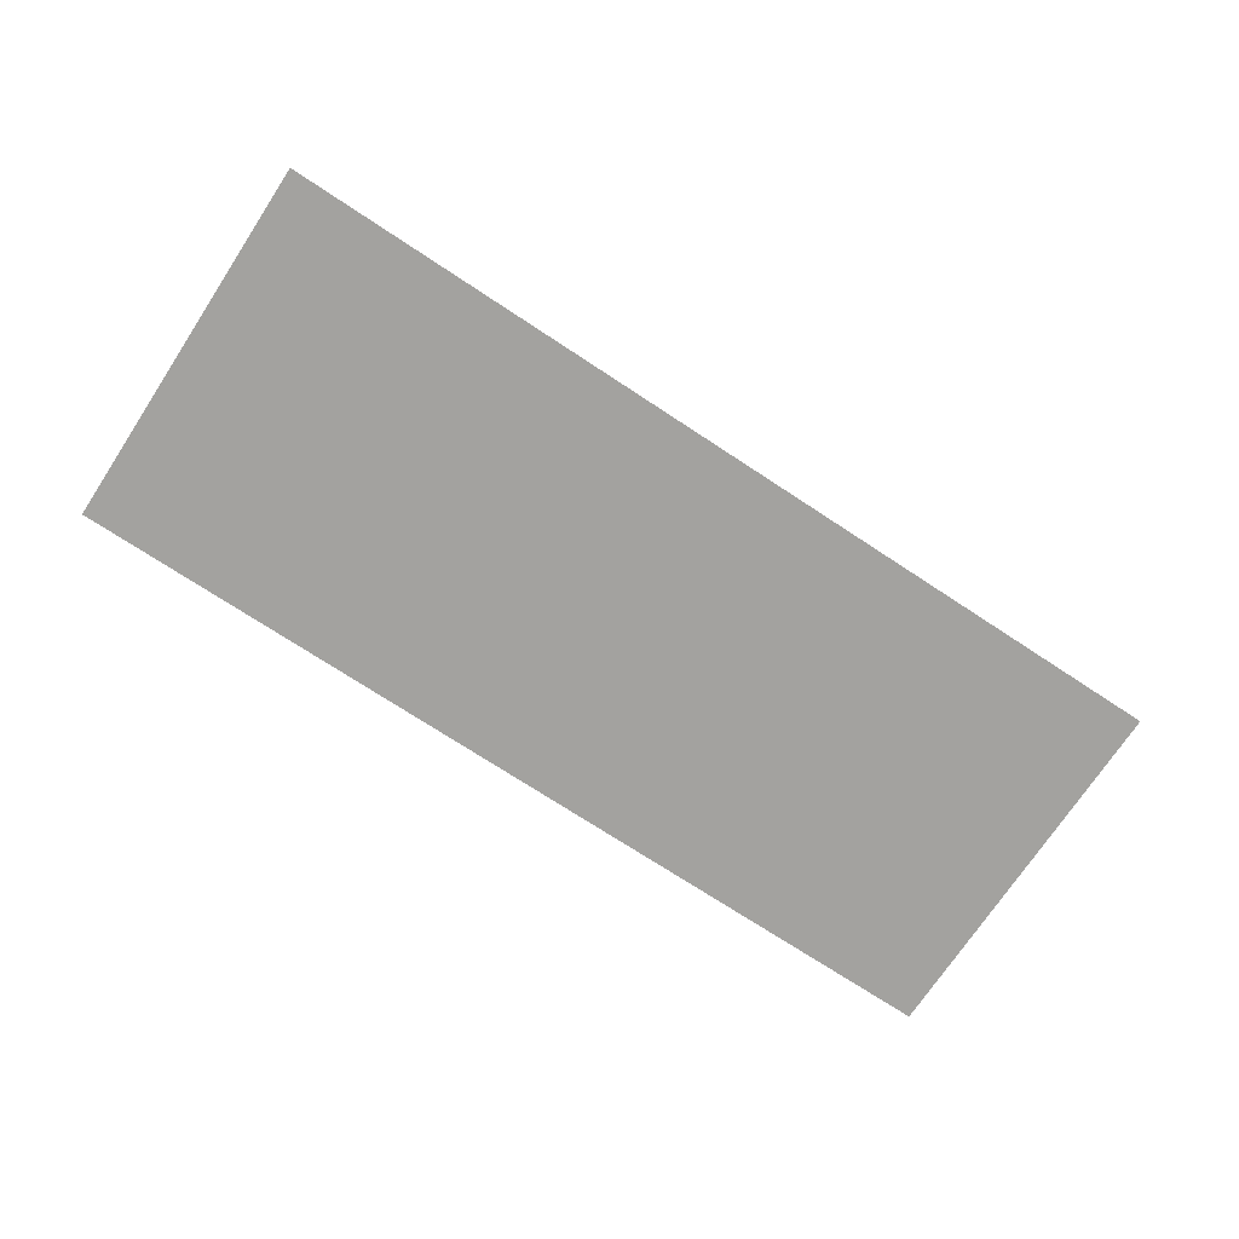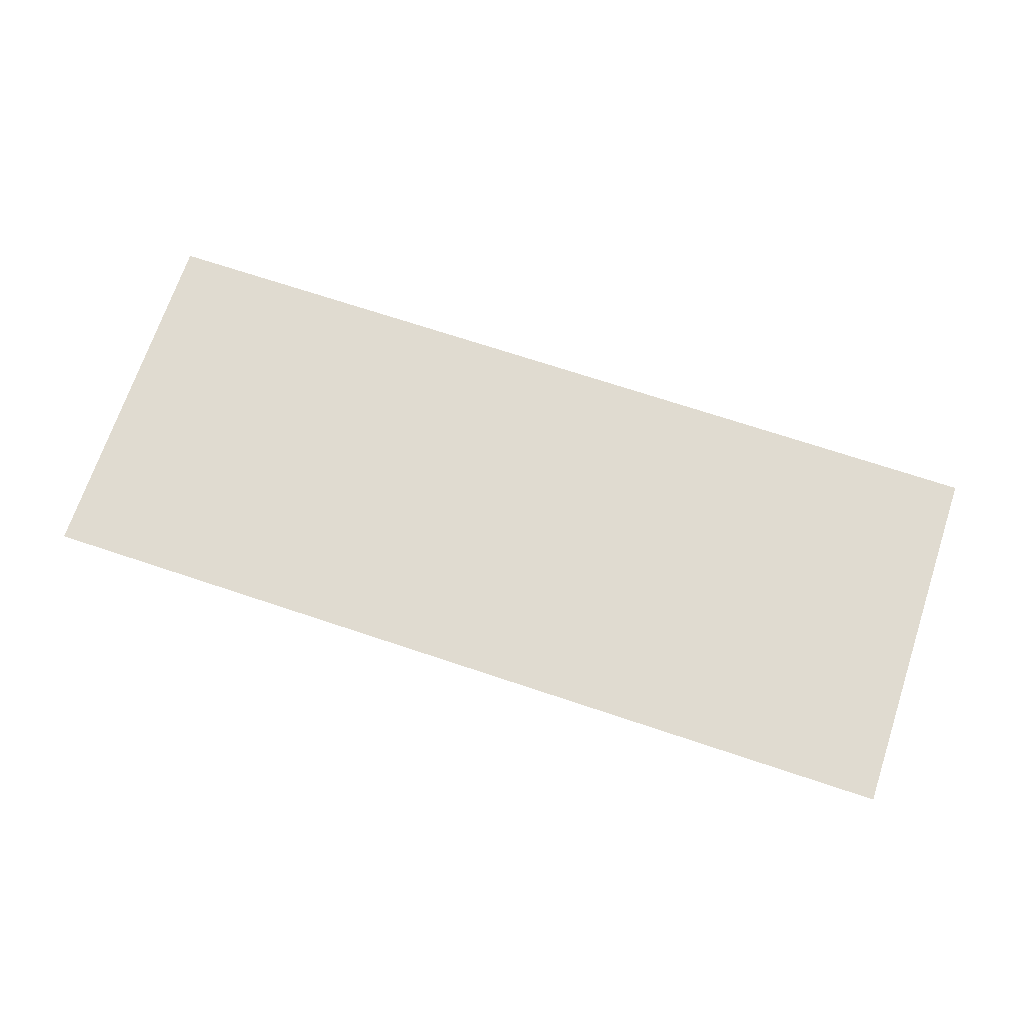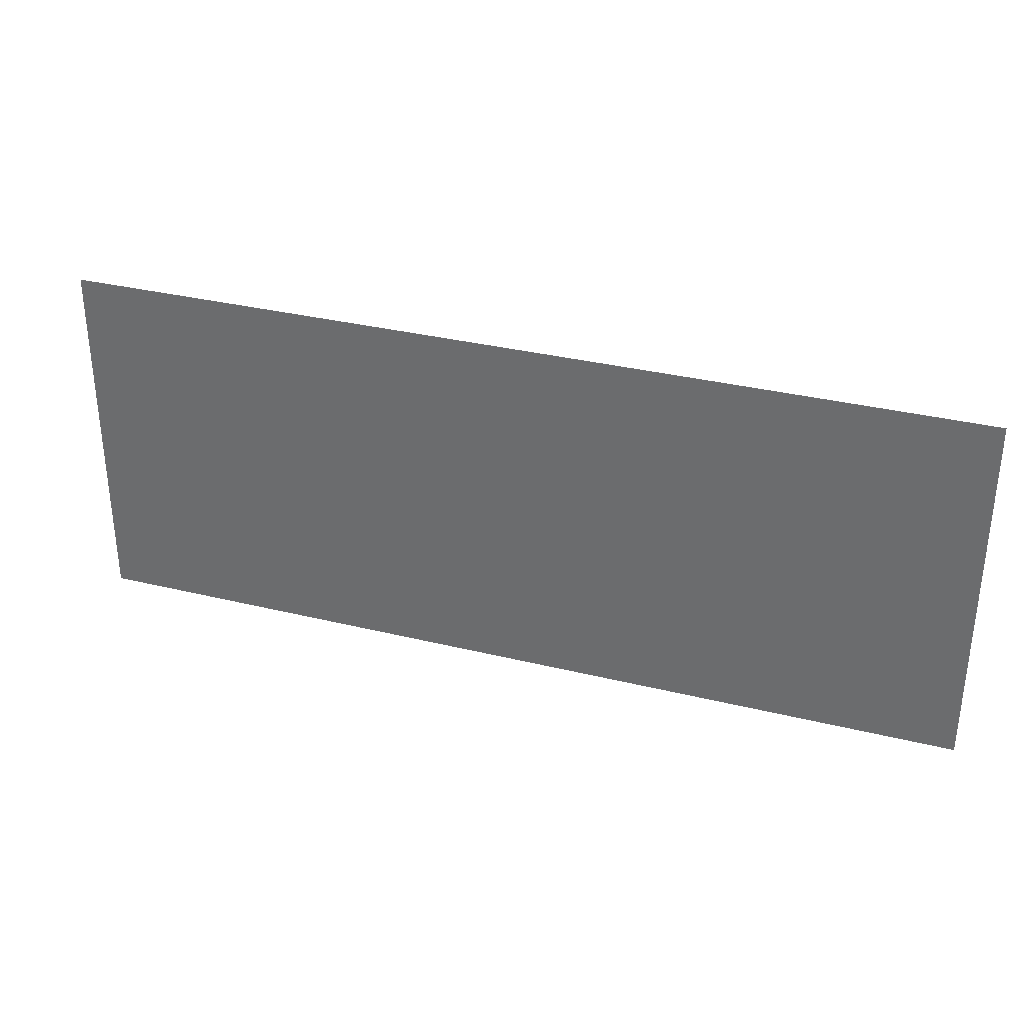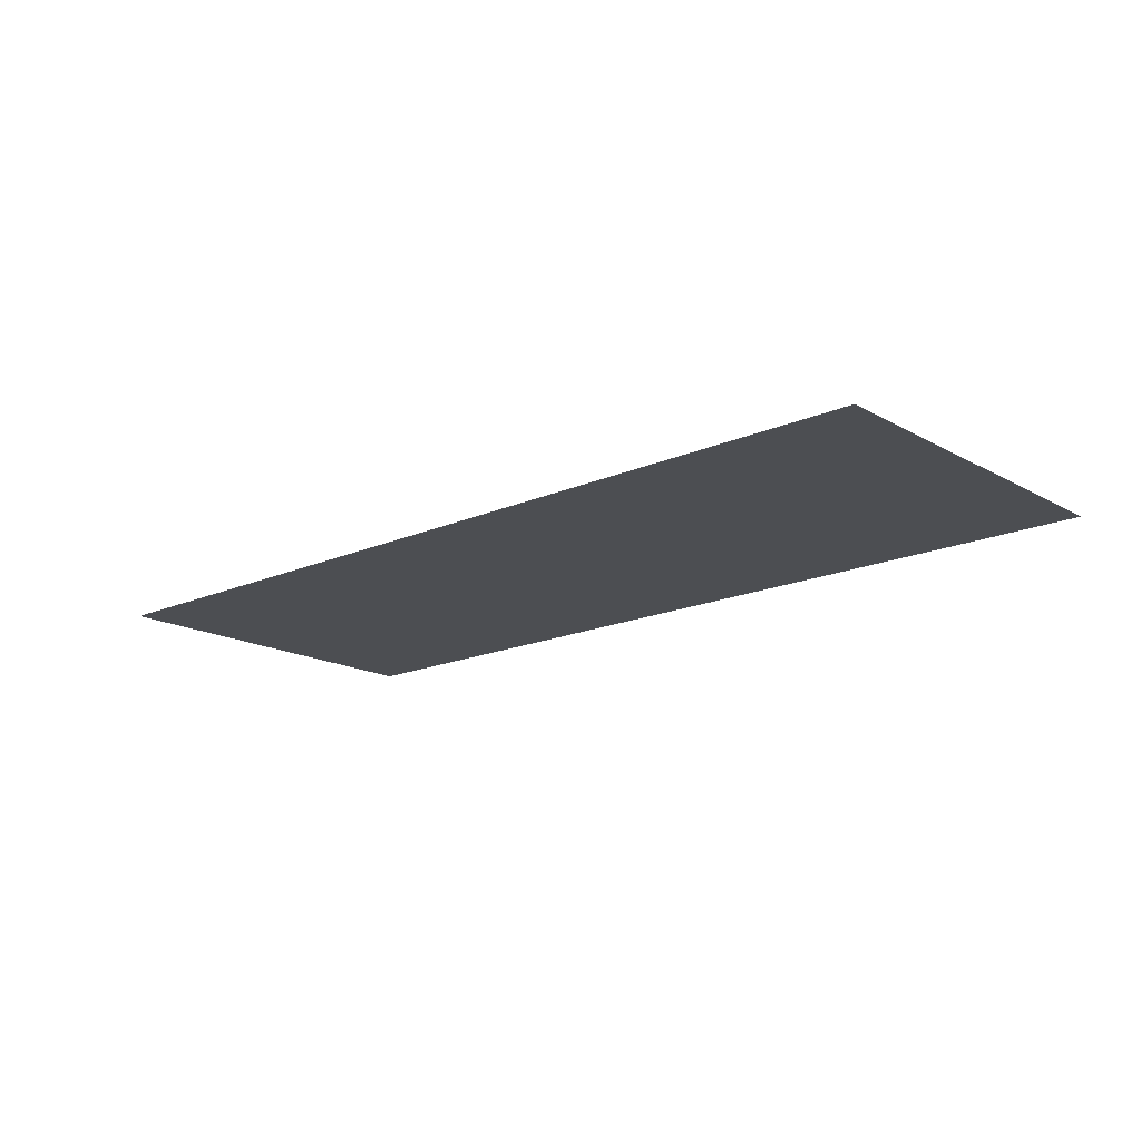
<metadata>
{"format":"obj","ext":"obj","renderer":"f3d","projection":"perspective","resolution":1024,"background":"white","views":[{"elev":-72.4,"azim":-33.4,"up":"+Y"},{"elev":69.8,"azim":-161.5,"up":"+Y"},{"elev":33.1,"azim":-161.3,"up":"+Z"},{"elev":-16.9,"azim":-138.2,"up":"+Y"}]}
</metadata>
<code>
v -1.541 0 0
v -1.377 0 0
v -1.486 0 0.2579
v -1.393 0 0.4989
v -1.486 0 0.2579
v -1.323 0 0.2646
v -1.692 0 1.087
v -1.692 0 0.9406
v -1.084 0 0.9406
v -1.486 0 0.2579
v -1.377 0 0
v -1.323 0 0.2646
v -1.231 0 0.5113
v -1.26 0 0.7255
v -1.393 0 0.4989
v -1.26 0 0.7255
v -1.231 0 0.5113
v -1.1 0 0.7409
v -1.231 0 0.5113
v -1.393 0 0.4989
v -1.323 0 0.2646
v -1.1 0 0.7409
v -1.084 0 0.9406
v -1.26 0 0.7255
v -1.084 0 0.9406
v -1.1 0 0.7409
v -0.9304 0 0.9539
v -0.9304 0 0.9539
v -0.9304 0 1.087
v -1.084 0 0.9406
v -1.084 0 0.9406
v -0.9304 0 1.087
v -1.692 0 1.087
v -0.6625 0 0
v -0.4992 0 0
v -0.608 0 0.2579
v -0.5149 0 0.4989
v -0.608 0 0.2579
v -0.445 0 0.2646
v -0.8141 0 1.087
v -0.8141 0 0.9406
v -0.2062 0 0.9406
v -0.608 0 0.2579
v -0.4992 0 0
v -0.445 0 0.2646
v -0.3528 0 0.5113
v -0.3815 0 0.7255
v -0.5149 0 0.4989
v -0.3815 0 0.7255
v -0.3528 0 0.5113
v -0.222 0 0.7409
v -0.3528 0 0.5113
v -0.5149 0 0.4989
v -0.445 0 0.2646
v -0.222 0 0.7409
v -0.2062 0 0.9406
v -0.3815 0 0.7255
v -0.2062 0 0.9406
v -0.222 0 0.7409
v -0.05235 0 0.9539
v -0.05235 0 0.9539
v -0.05235 0 1.087
v -0.2062 0 0.9406
v -0.2062 0 0.9406
v -0.05235 0 1.087
v -0.8141 0 1.087
v 0.2094 0 0.1375
v 0.06885 0 0.1583
v 0.0492 0 0.0094
v 0.2094 0 0.1375
v 0.1278 0 0.2817
v 0.06885 0 0.1583
v 0.0492 0 0.0094
v 0.0492 0 0
v 0.2094 0 0.1375
v 0.2887 0 0.2645
v 0.2354 0 0.3913
v 0.1278 0 0.2817
v 0.3655 0 0.3243
v 0.2354 0 0.3913
v 0.2887 0 0.2645
v 0.8109 0 0
v 0.8109 0 0.1375
v 0.2094 0 0.1375
v 0.2887 0 0.2645
v 0.1278 0 0.2817
v 0.2094 0 0.1375
v 0.0492 0 0
v 0.8109 0 0
v 0.2094 0 0.1375
v 0.2341 0 0.8356
v 0.09845 0 0.8938
v 0.07345 0 0.7344
v 0.2777 0 0.9172
v 0.1734 0 1.016
v 0.09845 0 0.8938
v 0.07345 0 0.7344
v 0.07345 0 0.7148
v 0.2195 0 0.7281
v 0.2195 0 0.7148
v 0.2195 0 0.7281
v 0.07345 0 0.7148
v 0.2777 0 0.9172
v 0.2912 0 1.093
v 0.1734 0 1.016
v 0.4383 0 0.9859
v 0.2912 0 1.093
v 0.2777 0 0.9172
v 0.2777 0 0.9172
v 0.09845 0 0.8938
v 0.2341 0 0.8356
v 0.2195 0 0.7281
v 0.2341 0 0.8356
v 0.07345 0 0.7344
v 0.3655 0 0.3243
v 0.4016 0 0.4992
v 0.2354 0 0.3913
v 0.4765 0 0.3891
v 0.5711 0 0.4367
v 0.4961 0 0.5508
v 0.4961 0 0.5508
v 0.4016 0 0.4992
v 0.4765 0 0.3891
v 0.5711 0 0.4367
v 0.6777 0 0.5061
v 0.4961 0 0.5508
v 0.4765 0 0.3891
v 0.4016 0 0.4992
v 0.3655 0 0.3243
v 0.6199 0 0.6547
v 0.6777 0 0.5061
v 0.7523 0 0.5864
v 0.6199 0 0.6547
v 0.4961 0 0.5508
v 0.6777 0 0.5061
v 0.6199 0 0.6547
v 0.7523 0 0.5864
v 0.7963 0 0.6794
v 0.4383 0 0.9859
v 0.5992 0 0.9321
v 0.5938 0 1.096
v 0.5938 0 1.096
v 0.4446 0 1.119
v 0.4383 0 0.9859
v 0.5992 0 0.9321
v 0.7106 0 1.027
v 0.5938 0 1.096
v 0.4446 0 1.119
v 0.2912 0 1.093
v 0.4383 0 0.9859
v 0.7963 0 0.6794
v 0.8109 0 0.7875
v 0.6594 0 0.7891
v 0.7859 0 0.9217
v 0.7106 0 1.027
v 0.5992 0 0.9321
v 0.7859 0 0.9217
v 0.6594 0 0.7891
v 0.8109 0 0.7875
v 0.7859 0 0.9217
v 0.5992 0 0.9321
v 0.6594 0 0.7891
v 0.7963 0 0.6794
v 0.6594 0 0.7891
v 0.6199 0 0.6547
v 1.069 0 0.2898
v 0.9567 0 0.1583
v 1.141 0 0.1543
v 1.069 0 0.2898
v 0.9211 0 0.2898
v 0.9567 0 0.1583
v 0.9567 0 0.1583
v 1.037 0 0.05585
v 1.141 0 0.1543
v 1.154 0 -0.01005
v 1.298 0 -0.03205
v 1.291 0 0.1055
v 1.291 0 0.1055
v 1.141 0 0.1543
v 1.154 0 -0.01005
v 1.154 0 -0.01005
v 1.141 0 0.1543
v 1.037 0 0.05585
v 0.9532 0 0.4976
v 1.081 0 0.4976
v 1.102 0 0.6562
v 1.041 0 1.087
v 1.102 0 0.6562
v 1.147 0 0.9555
v 1.102 0 0.6562
v 1.041 0 1.087
v 0.9532 0 0.4976
v 1.081 0 0.4976
v 1.175 0 0.5742
v 1.102 0 0.6562
v 1.175 0 0.5742
v 1.292 0 0.6
v 1.198 0 0.7097
v 1.198 0 0.7097
v 1.292 0 0.6
v 1.316 0 0.7281
v 1.198 0 0.7097
v 1.102 0 0.6562
v 1.175 0 0.5742
v 1.041 0 1.087
v 1.147 0 0.9555
v 1.634 0 1.087
v 1.291 0 0.1055
v 1.298 0 -0.03205
v 1.391 0 0.1225
v 1.391 0 0.1225
v 1.458 0 -0.005
v 1.471 0 0.1734
v 1.458 0 -0.005
v 1.391 0 0.1225
v 1.298 0 -0.03205
v 1.584 0 0.07615
v 1.522 0 0.2521
v 1.471 0 0.1734
v 1.471 0 0.1734
v 1.458 0 -0.005
v 1.584 0 0.07615
v 1.666 0 0.2013
v 1.539 0 0.3523
v 1.522 0 0.2521
v 1.539 0 0.3523
v 1.694 0 0.3602
v 1.522 0 0.4546
v 1.694 0 0.3602
v 1.539 0 0.3523
v 1.666 0 0.2013
v 1.666 0 0.2013
v 1.522 0 0.2521
v 1.584 0 0.07615
v 1.394 0 0.5833
v 1.473 0 0.5332
v 1.47 0 0.7029
v 1.47 0 0.7029
v 1.316 0 0.7281
v 1.394 0 0.5833
v 1.473 0 0.5332
v 1.591 0 0.6273
v 1.47 0 0.7029
v 1.316 0 0.7281
v 1.292 0 0.6
v 1.394 0 0.5833
v 1.522 0 0.4546
v 1.668 0 0.5101
v 1.591 0 0.6273
v 1.668 0 0.5101
v 1.522 0 0.4546
v 1.694 0 0.3602
v 1.147 0 0.9555
v 1.634 0 0.9555
v 1.634 0 1.087
v 1.473 0 0.5332
v 1.522 0 0.4546
v 1.591 0 0.6273
v -2 0 -0.4
v -1.541 0 0
v -1.486 0 0.2579
v -1.541 0 0
v -2 0 -0.4
v -1.377 0 0
v -1.692 0 0.9406
v -2 0 -0.4
v -1.486 0 0.2579
v -0.6625 0 0
v -1.377 0 0
v -2 0 -0.4
v -0.4992 0 0
v -0.6625 0 0
v -2 0 -0.4
v -1.323 0 0.2646
v -1.377 0 0
v -0.6625 0 0
v -2 0 -0.4
v 0.0492 0 0
v -0.4992 0 0
v -1.231 0 0.5113
v -1.323 0 0.2646
v -0.608 0 0.2579
v -1.231 0 0.5113
v -0.608 0 0.2579
v -1.1 0 0.7409
v -1.323 0 0.2646
v -0.6625 0 0
v -0.608 0 0.2579
v -0.5149 0 0.4989
v -1.1 0 0.7409
v -0.608 0 0.2579
v -0.4992 0 0
v 0.0492 0 0.0094
v -0.445 0 0.2646
v -1.692 0 0.9406
v -1.486 0 0.2579
v -1.393 0 0.4989
v 0.06885 0 0.1583
v -0.3528 0 0.5113
v -0.445 0 0.2646
v 0.06885 0 0.1583
v -0.445 0 0.2646
v 0.0492 0 0.0094
v 0.2094 0 0.1375
v 0.8109 0 0.1375
v 0.2887 0 0.2645
v 0.06885 0 0.1583
v 0.1278 0 0.2817
v -0.3528 0 0.5113
v 0.1278 0 0.2817
v 0.07345 0 0.7148
v -0.3528 0 0.5113
v 0.1278 0 0.2817
v 0.2354 0 0.3913
v 0.07345 0 0.7148
v 0.2195 0 0.7148
v 0.07345 0 0.7148
v 0.2354 0 0.3913
v 0.8109 0 0.1375
v 0.4765 0 0.3891
v 0.3655 0 0.3243
v 0.4016 0 0.4992
v 0.4961 0 0.5508
v 0.2195 0 0.7148
v 0.2195 0 0.7148
v 0.2354 0 0.3913
v 0.4016 0 0.4992
v 0.0492 0 0.0094
v -0.4992 0 0
v 0.0492 0 0
v -2 0 -0.4
v 2 0 -0.4
v 0.0492 0 0
v -0.3528 0 0.5113
v 0.07345 0 0.7148
v -0.222 0 0.7409
v -1.084 0 0.9406
v -1.692 0 0.9406
v -1.26 0 0.7255
v -1.26 0 0.7255
v -1.692 0 0.9406
v -1.393 0 0.4989
v -0.8141 0 0.9406
v -1.1 0 0.7409
v -0.5149 0 0.4989
v -0.3815 0 0.7255
v -0.2062 0 0.9406
v -0.8141 0 0.9406
v -0.8141 0 0.9406
v -0.5149 0 0.4989
v -0.3815 0 0.7255
v -0.9304 0 1.087
v -2 0 1.2
v -1.692 0 1.087
v -1.692 0 1.087
v -2 0 1.2
v -1.692 0 0.9406
v -0.9304 0 0.9539
v -0.8141 0 1.087
v -0.9304 0 1.087
v -0.8141 0 1.087
v -0.9304 0 0.9539
v -0.8141 0 0.9406
v -0.9304 0 1.087
v -0.8141 0 1.087
v -2 0 1.2
v -0.9304 0 0.9539
v -1.1 0 0.7409
v -0.8141 0 0.9406
v -2 0 1.2
v -0.8141 0 1.087
v 0.4446 0 1.119
v -1.692 0 0.9406
v -2 0 1.2
v -2 0 -0.4
v -0.222 0 0.7409
v 0.07345 0 0.7148
v 0.07345 0 0.7344
v 0.07345 0 0.7344
v 0.09845 0 0.8938
v -0.05235 0 0.9539
v 0.2341 0 0.8356
v 0.4383 0 0.9859
v 0.2777 0 0.9172
v 0.2341 0 0.8356
v 0.6199 0 0.6547
v 0.4383 0 0.9859
v 0.2195 0 0.7281
v 0.2195 0 0.7148
v 0.4961 0 0.5508
v -0.05235 0 1.087
v -0.05235 0 0.9539
v 0.1734 0 1.016
v 0.1734 0 1.016
v -0.05235 0 0.9539
v 0.09845 0 0.8938
v 0.2912 0 1.093
v 0.4446 0 1.119
v -0.05235 0 1.087
v 0.1734 0 1.016
v 0.2912 0 1.093
v -0.05235 0 1.087
v -0.05235 0 1.087
v 0.4446 0 1.119
v -0.8141 0 1.087
v 0.2341 0 0.8356
v 0.2195 0 0.7281
v 0.6199 0 0.6547
v -0.05235 0 0.9539
v -0.222 0 0.7409
v 0.07345 0 0.7344
v -2 0 1.2
v 0.4446 0 1.119
v 2 0 1.2
v 0.8109 0 0
v 0.9567 0 0.1583
v 0.8109 0 0.1375
v 0.9567 0 0.1583
v 0.8109 0 0
v 1.037 0 0.05585
v 0.8109 0 0.1375
v 0.9567 0 0.1583
v 0.9211 0 0.2898
v 0.8109 0 0.1375
v 0.5711 0 0.4367
v 0.4765 0 0.3891
v 1.154 0 -0.01005
v 1.037 0 0.05585
v 0.8109 0 0
v 0.8109 0 0
v 2 0 -0.4
v 1.154 0 -0.01005
v 0.5711 0 0.4367
v 0.9211 0 0.2898
v 0.6777 0 0.5061
v 0.9211 0 0.2898
v 0.5711 0 0.4367
v 0.8109 0 0.1375
v 0.6777 0 0.5061
v 0.9211 0 0.2898
v 0.9532 0 0.4976
v 0.9532 0 0.4976
v 1.069 0 0.2898
v 1.081 0 0.4976
v 1.069 0 0.2898
v 0.9532 0 0.4976
v 0.9211 0 0.2898
v 1.069 0 0.2898
v 1.175 0 0.5742
v 1.081 0 0.4976
v 0.6777 0 0.5061
v 0.9532 0 0.4976
v 0.7523 0 0.5864
v 1.069 0 0.2898
v 1.141 0 0.1543
v 1.291 0 0.1055
v 1.291 0 0.1055
v 1.391 0 0.1225
v 1.539 0 0.3523
v 1.458 0 -0.005
v 2 0 -0.4
v 1.584 0 0.07615
v 2 0 -0.4
v 1.458 0 -0.005
v 1.298 0 -0.03205
v 1.584 0 0.07615
v 2 0 -0.4
v 1.666 0 0.2013
v 1.298 0 -0.03205
v 1.154 0 -0.01005
v 2 0 -0.4
v 1.069 0 0.2898
v 1.539 0 0.3523
v 1.292 0 0.6
v 1.391 0 0.1225
v 1.522 0 0.2521
v 1.539 0 0.3523
v 1.391 0 0.1225
v 1.471 0 0.1734
v 1.522 0 0.2521
v 1.694 0 0.3602
v 1.666 0 0.2013
v 2 0 -0.4
v 2 0 -0.4
v 2 0 1.2
v 1.694 0 0.3602
v 1.539 0 0.3523
v 1.069 0 0.2898
v 1.291 0 0.1055
v 0.8109 0 0
v 0.0492 0 0
v 2 0 -0.4
v 1.522 0 0.4546
v 1.292 0 0.6
v 1.539 0 0.3523
v 0.6594 0 0.7891
v 0.4383 0 0.9859
v 0.6199 0 0.6547
v 0.9532 0 0.4976
v 0.8109 0 0.7875
v 0.7963 0 0.6794
v 0.7963 0 0.6794
v 0.7523 0 0.5864
v 0.9532 0 0.4976
v 0.8109 0 0.7875
v 0.9532 0 0.4976
v 1.041 0 1.087
v 0.5992 0 0.9321
v 0.4383 0 0.9859
v 0.6594 0 0.7891
v 0.7106 0 1.027
v 0.7859 0 0.9217
v 1.041 0 1.087
v 0.7106 0 1.027
v 1.041 0 1.087
v 0.5938 0 1.096
v 1.041 0 1.087
v 0.7859 0 0.9217
v 0.8109 0 0.7875
v 1.041 0 1.087
v 2 0 1.2
v 0.4446 0 1.119
v 0.2195 0 0.7281
v 0.4961 0 0.5508
v 0.6199 0 0.6547
v 1.522 0 0.4546
v 1.394 0 0.5833
v 1.292 0 0.6
v 1.292 0 0.6
v 1.175 0 0.5742
v 1.069 0 0.2898
v 1.473 0 0.5332
v 1.394 0 0.5833
v 1.522 0 0.4546
v 1.591 0 0.6273
v 1.668 0 0.5101
v 1.634 0 0.9555
v 1.147 0 0.9555
v 1.198 0 0.7097
v 1.316 0 0.7281
v 1.147 0 0.9555
v 1.102 0 0.6562
v 1.198 0 0.7097
v 1.147 0 0.9555
v 1.316 0 0.7281
v 1.634 0 0.9555
v 1.47 0 0.7029
v 1.591 0 0.6273
v 1.634 0 0.9555
v 2 0 1.2
v 1.041 0 1.087
v 1.634 0 1.087
v 2 0 1.2
v 1.634 0 1.087
v 1.634 0 0.9555
v 1.668 0 0.5101
v 2 0 1.2
v 1.634 0 0.9555
v 1.634 0 0.9555
v 1.316 0 0.7281
v 1.47 0 0.7029
v 1.668 0 0.5101
v 1.694 0 0.3602
v 2 0 1.2
v 1.041 0 1.087
v 0.4446 0 1.119
v 0.5938 0 1.096
v 0.8109 0 0.1375
v 0.3655 0 0.3243
v 0.2887 0 0.2645
g mesh6884834
f 1 2 3
f 4 5 6
f 7 8 9
f 10 11 12
f 13 14 15
f 16 17 18
f 19 20 21
f 22 23 24
f 25 26 27
f 28 29 30
f 31 32 33
f 34 35 36
f 37 38 39
f 40 41 42
f 43 44 45
f 46 47 48
f 49 50 51
f 52 53 54
f 55 56 57
f 58 59 60
f 61 62 63
f 64 65 66
f 67 68 69
f 70 71 72
f 73 74 75
f 76 77 78
f 79 80 81
f 82 83 84
f 85 86 87
f 88 89 90
f 91 92 93
f 94 95 96
f 97 98 99
f 100 101 102
f 103 104 105
f 106 107 108
f 109 110 111
f 112 113 114
f 115 116 117
f 118 119 120
f 121 122 123
f 124 125 126
f 127 128 129
f 130 131 132
f 133 134 135
f 136 137 138
f 139 140 141
f 142 143 144
f 145 146 147
f 148 149 150
f 151 152 153
f 154 155 156
f 157 158 159
f 160 161 162
f 163 164 165
f 166 167 168
f 169 170 171
f 172 173 174
f 175 176 177
f 178 179 180
f 181 182 183
f 184 185 186
f 187 188 189
f 190 191 192
f 193 194 195
f 196 197 198
f 199 200 201
f 202 203 204
f 205 206 207
f 208 209 210
f 211 212 213
f 214 215 216
f 217 218 219
f 220 221 222
f 223 224 225
f 226 227 228
f 229 230 231
f 232 233 234
f 235 236 237
f 238 239 240
f 241 242 243
f 244 245 246
f 247 248 249
f 250 251 252
f 253 254 255
f 256 257 258
f 259 260 261
f 262 263 264
f 265 266 267
f 268 269 270
f 271 272 273
f 274 275 276
f 277 278 279
f 280 281 282
f 283 284 285
f 286 287 288
f 289 290 291
f 292 293 294
f 295 296 297
f 298 299 300
f 301 302 303
f 304 305 306
f 307 308 309
f 310 311 312
f 313 314 315
f 316 317 318
f 319 320 321
f 322 323 324
f 325 326 327
f 328 329 330
f 331 332 333
f 334 335 336
f 337 338 339
f 340 341 342
f 343 344 345
f 346 347 348
f 349 350 351
f 352 353 354
f 355 356 357
f 358 359 360
f 361 362 363
f 364 365 366
f 367 368 369
f 370 371 372
f 373 374 375
f 376 377 378
f 379 380 381
f 382 383 384
f 385 386 387
f 388 389 390
f 391 392 393
f 394 395 396
f 397 398 399
f 400 401 402
f 403 404 405
f 406 407 408
f 409 410 411
f 412 413 414
f 415 416 417
f 418 419 420
f 421 422 423
f 424 425 426
f 427 428 429
f 430 431 432
f 433 434 435
f 436 437 438
f 439 440 441
f 442 443 444
f 445 446 447
f 448 449 450
f 451 452 453
f 454 455 456
f 457 458 459
f 460 461 462
f 463 464 465
f 466 467 468
f 469 470 471
f 472 473 474
f 475 476 477
f 478 479 480
f 481 482 483
f 484 485 486
f 487 488 489
f 490 491 492
f 493 494 495
f 496 497 498
f 499 500 501
f 502 503 504
f 505 506 507
f 508 509 510
f 511 512 513
f 514 515 516
f 517 518 519
f 520 521 522
f 523 524 525
f 526 527 528
f 529 530 531
f 532 533 534
f 535 536 537
f 538 539 540
f 541 542 543
f 544 545 546
f 547 548 549
f 550 551 552
f 553 554 555
f 556 557 558
f 559 560 561
f 562 563 564
f 565 566 567
f 568 569 570

</code>
